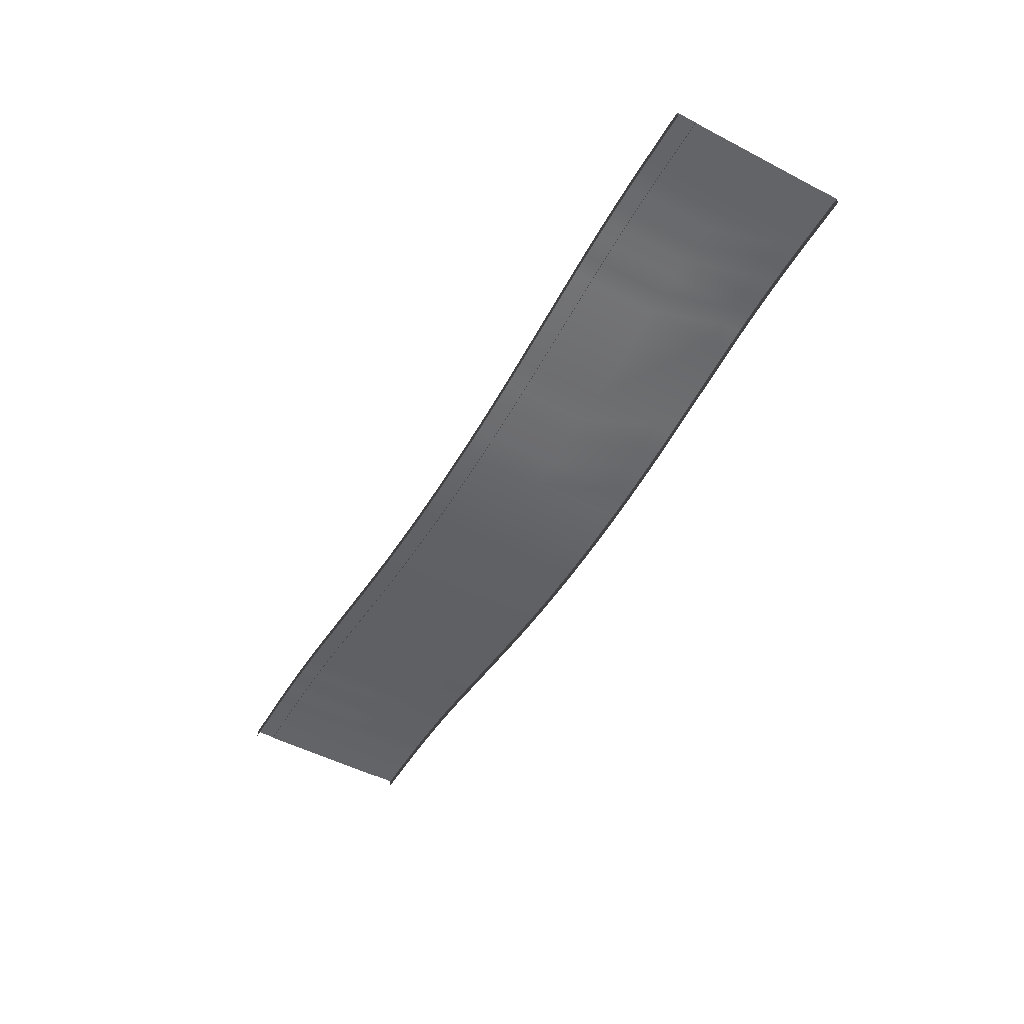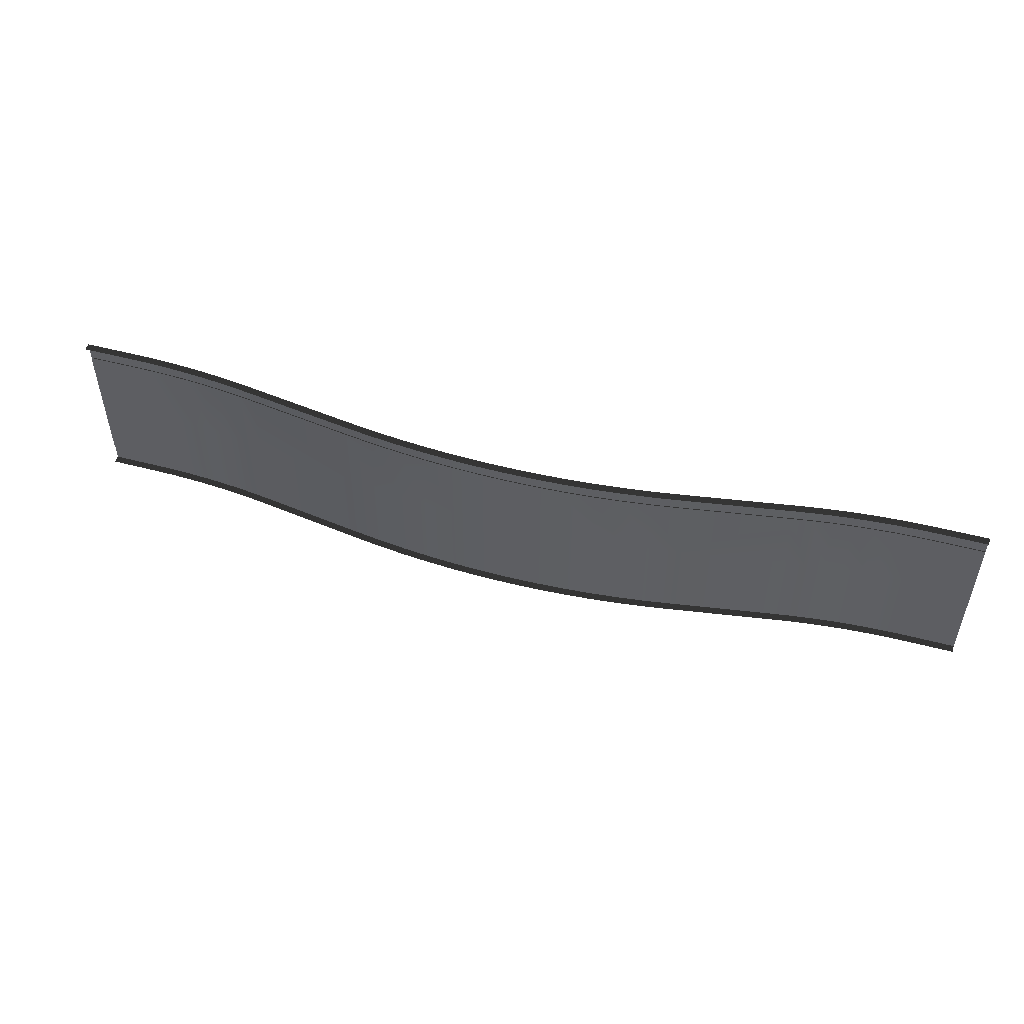
<metadata>
{"format":"obj","ext":"obj","renderer":"f3d","projection":"perspective","resolution":1024,"background":"white","views":[{"elev":-51.1,"azim":-119.5,"up":"+Y"},{"elev":51.2,"azim":16.0,"up":"+Z"}]}
</metadata>
<code>
v -30 -1.804 15.43
v -30 -0.5235 15.43
v -25.03 -1.251 15.43
v -25.03 -2.531 15.43
v -20.05 -1.847 15.43
v -20.05 -3.127 15.43
v -15.05 -2.311 15.43
v -15.05 -3.591 15.43
v -10.04 -2.643 15.43
v -10.04 -3.923 15.43
v -5.021 -2.842 15.43
v -5.021 -4.122 15.43
v 7.629e-05 -2.908 15.43
v 7.629e-05 -4.189 15.43
v 5.021 -2.842 15.43
v 5.021 -4.122 15.43
v 10.04 -2.643 15.43
v 10.04 -3.923 15.43
v 15.05 -2.311 15.43
v 15.05 -3.591 15.43
v 20.05 -1.847 15.44
v 20.05 -3.127 15.44
v 25.03 -1.251 15.44
v 25.03 -2.531 15.44
v 30 -0.5235 15.44
v 30 -1.804 15.44
v 48.06 1.032 15.44
v 48.15 2.327 15.44
v 51.54 2.826 15.44
v 51.45 1.534 15.44
v 54.93 3.247 15.44
v 54.85 1.958 15.44
v 58.34 3.591 15.44
v 58.26 2.304 15.44
v 61.75 3.858 15.44
v 61.68 2.572 15.44
v 65.17 4.046 15.44
v 65.1 2.762 15.44
v 68.59 4.156 15.44
v 68.53 2.874 15.44
v 72.01 4.189 15.44
v 71.95 2.908 15.44
v 80.01 4.189 15.45
v 80.01 2.908 15.45
v -30 -0.5235 15.43
v -30 -0.5235 12.02
v -25.03 -1.251 12.02
v -25.03 -1.251 15.43
v -20.05 -1.847 12.02
v -20.05 -1.847 15.43
v -15.05 -2.311 12.02
v -15.05 -2.311 15.43
v -10.04 -2.643 12.02
v -10.04 -2.643 15.43
v -5.021 -2.842 12.02
v -5.021 -2.842 15.43
v 7.629e-05 -2.908 12.02
v 7.629e-05 -2.908 15.43
v 5.021 -2.842 12.02
v 5.021 -2.842 15.43
v 10.04 -2.643 12.02
v 10.04 -2.643 15.43
v 15.05 -2.311 12.02
v 15.05 -2.311 15.43
v 20.05 -1.847 12.02
v 20.05 -1.847 15.44
v 25.03 -1.251 12.02
v 25.03 -1.251 15.44
v 30 -0.5235 12.02
v 30 -0.5235 15.44
v 48.15 2.327 15.44
v 48.15 2.327 12.02
v 51.54 2.826 12.02
v 51.54 2.826 15.44
v 54.93 3.247 12.02
v 54.93 3.247 15.44
v 58.34 3.591 12.02
v 58.34 3.591 15.44
v 61.75 3.858 12.02
v 61.75 3.858 15.44
v 65.17 4.046 12.02
v 65.17 4.046 15.44
v 68.59 4.156 12.02
v 68.59 4.156 15.44
v 72.01 4.189 12.02
v 72.01 4.189 15.44
v 80.01 4.189 15.45
v 80.01 4.189 12.02
v -30 -0.5235 12.02
v -30 -0.6607 12.02
v -25.03 -1.388 12.02
v -25.03 -1.251 12.02
v -20.05 -1.984 12.02
v -20.05 -1.847 12.02
v -15.05 -2.449 12.02
v -15.05 -2.311 12.02
v -10.04 -2.78 12.02
v -10.04 -2.643 12.02
v -5.021 -2.979 12.02
v -5.021 -2.842 12.02
v 7.629e-05 -3.046 12.02
v 7.629e-05 -2.908 12.02
v 5.021 -2.979 12.02
v 5.021 -2.842 12.02
v 10.04 -2.78 12.02
v 10.04 -2.643 12.02
v 15.05 -2.449 12.02
v 15.05 -2.311 12.02
v 20.05 -1.984 12.02
v 20.05 -1.847 12.02
v 25.03 -1.388 12.02
v 25.03 -1.251 12.02
v 30 -0.6607 12.02
v 30 -0.5235 12.02
v 48.15 2.327 12.02
v 48.15 2.19 12.02
v 51.54 2.689 12.02
v 51.54 2.826 12.02
v 54.93 3.11 12.02
v 54.93 3.247 12.02
v 58.34 3.454 12.02
v 58.34 3.591 12.02
v 61.75 3.72 12.02
v 61.75 3.858 12.02
v 65.17 3.909 12.02
v 65.17 4.046 12.02
v 68.59 4.019 12.02
v 68.59 4.156 12.02
v 72.01 4.051 12.02
v 72.01 4.189 12.02
v 80.01 4.189 12.02
v 80.01 4.051 12.02
v -30 -0.6607 12.02
v -30 -0.6607 0.01608
v -25.03 -1.388 0.01608
v -25.03 -1.388 12.02
v -20.05 -1.984 0.01608
v -20.05 -1.984 12.02
v -15.05 -2.448 0.01611
v -15.05 -2.449 12.02
v -10.04 -2.78 0.01611
v -10.04 -2.78 12.02
v -5.021 -2.979 0.01611
v -5.021 -2.979 12.02
v 7.629e-05 -3.046 0.01611
v 7.629e-05 -3.046 12.02
v 5.021 -2.979 0.01611
v 5.021 -2.979 12.02
v 10.04 -2.78 0.01611
v 10.04 -2.78 12.02
v 15.05 -2.448 0.01611
v 15.05 -2.449 12.02
v 20.05 -1.984 0.01611
v 20.05 -1.984 12.02
v 25.03 -1.388 0.01611
v 25.03 -1.388 12.02
v 30 -0.6607 0.01611
v 30 -0.6607 12.02
v 48.15 2.19 12.02
v 48.17 2.193 0.01611
v 51.55 2.691 0.01611
v 51.54 2.689 12.02
v 54.94 3.112 0.01611
v 54.93 3.11 12.02
v 58.34 3.455 0.01611
v 58.34 3.454 12.02
v 61.75 3.721 0.01611
v 61.75 3.72 12.02
v 65.16 3.909 0.01611
v 65.17 3.909 12.02
v 68.57 4.019 0.01611
v 68.59 4.019 12.02
v 71.99 4.051 0.01611
v 72.01 4.051 12.02
v 80.01 4.051 12.02
v 80.01 4.051 0.01611
v -30 -0.6607 0.01608
v -30 -0.6607 -11.98
v -25.03 -1.388 -11.98
v -25.03 -1.388 0.01608
v -20.05 -1.984 -11.98
v -20.05 -1.984 0.01608
v -15.05 -2.449 -11.98
v -15.05 -2.448 0.01611
v -10.04 -2.78 -11.98
v -10.04 -2.78 0.01611
v -5.021 -2.979 -11.98
v -5.021 -2.979 0.01611
v 7.629e-05 -3.046 -11.98
v 7.629e-05 -3.046 0.01611
v 5.021 -2.979 -11.98
v 5.021 -2.979 0.01611
v 10.04 -2.78 -11.98
v 10.04 -2.78 0.01611
v 15.05 -2.449 -11.98
v 15.05 -2.448 0.01611
v 20.05 -1.984 -11.98
v 20.05 -1.984 0.01611
v 25.03 -1.388 -11.98
v 25.03 -1.388 0.01611
v 30 -0.6607 -11.98
v 30 -0.6607 0.01611
v 48.17 2.193 0.01611
v 48.15 2.19 -11.98
v 51.54 2.689 -11.98
v 51.55 2.691 0.01611
v 54.93 3.11 -11.98
v 54.94 3.112 0.01611
v 58.34 3.454 -11.98
v 58.34 3.455 0.01611
v 61.75 3.72 -11.98
v 61.75 3.721 0.01611
v 65.17 3.909 -11.98
v 65.16 3.909 0.01611
v 68.59 4.019 -11.98
v 68.57 4.019 0.01611
v 72.01 4.051 -11.98
v 71.99 4.051 0.01611
v 80.01 4.051 0.01611
v 80.01 4.051 -11.98
v -30 -0.6607 -11.98
v -30 -0.5235 -11.98
v -25.03 -1.251 -11.98
v -25.03 -1.388 -11.98
v -20.05 -1.847 -11.98
v -20.05 -1.984 -11.98
v -15.05 -2.311 -11.98
v -15.05 -2.449 -11.98
v -10.04 -2.643 -11.98
v -10.04 -2.78 -11.98
v -5.021 -2.842 -11.98
v -5.021 -2.979 -11.98
v 7.629e-05 -2.908 -11.98
v 7.629e-05 -3.046 -11.98
v 5.021 -2.842 -11.98
v 5.021 -2.979 -11.98
v 10.04 -2.643 -11.98
v 10.04 -2.78 -11.98
v 15.05 -2.311 -11.98
v 15.05 -2.449 -11.98
v 20.05 -1.847 -11.98
v 20.05 -1.984 -11.98
v 25.03 -1.251 -11.98
v 25.03 -1.388 -11.98
v 30 -0.5235 -11.98
v 30 -0.6607 -11.98
v 48.15 2.19 -11.98
v 48.15 2.327 -11.98
v 51.54 2.826 -11.98
v 51.54 2.689 -11.98
v 54.93 3.247 -11.98
v 54.93 3.11 -11.98
v 58.34 3.591 -11.98
v 58.34 3.454 -11.98
v 61.75 3.858 -11.98
v 61.75 3.72 -11.98
v 65.17 4.046 -11.98
v 65.17 3.909 -11.98
v 68.59 4.156 -11.98
v 68.59 4.019 -11.98
v 72.01 4.189 -11.98
v 72.01 4.051 -11.98
v 80.01 4.051 -11.98
v 80.01 4.189 -11.98
v -30 -0.5235 -11.98
v -30 -0.5235 -15.44
v -25.03 -1.251 -15.43
v -25.03 -1.251 -11.98
v -20.05 -1.847 -15.43
v -20.05 -1.847 -11.98
v -15.05 -2.311 -15.43
v -15.05 -2.311 -11.98
v -10.04 -2.643 -15.43
v -10.04 -2.643 -11.98
v -5.021 -2.842 -15.43
v -5.021 -2.842 -11.98
v 7.629e-05 -2.908 -15.43
v 7.629e-05 -2.908 -11.98
v 5.021 -2.842 -15.43
v 5.021 -2.842 -11.98
v 10.04 -2.643 -15.43
v 10.04 -2.643 -11.98
v 15.05 -2.311 -15.43
v 15.05 -2.311 -11.98
v 20.05 -1.847 -15.43
v 20.05 -1.847 -11.98
v 25.03 -1.251 -15.42
v 25.03 -1.251 -11.98
v 30 -0.5235 -15.42
v 30 -0.5235 -11.98
v 48.15 2.327 -11.98
v 48.15 2.327 -15.42
v 51.54 2.826 -15.42
v 51.54 2.826 -11.98
v 54.93 3.247 -15.42
v 54.93 3.247 -11.98
v 58.34 3.591 -15.42
v 58.34 3.591 -11.98
v 61.75 3.858 -15.42
v 61.75 3.858 -11.98
v 65.17 4.046 -15.42
v 65.17 4.046 -11.98
v 68.59 4.156 -15.42
v 68.59 4.156 -11.98
v 72.01 4.189 -15.42
v 72.01 4.189 -11.98
v 80.01 4.189 -11.98
v 80.01 4.189 -15.41
v -30 -0.5235 -15.44
v -30 -1.804 -15.44
v -25.03 -2.531 -15.43
v -25.03 -1.251 -15.43
v -20.05 -3.127 -15.43
v -20.05 -1.847 -15.43
v -15.05 -3.591 -15.43
v -15.05 -2.311 -15.43
v -10.04 -3.923 -15.43
v -10.04 -2.643 -15.43
v -5.021 -4.122 -15.43
v -5.021 -2.842 -15.43
v 7.629e-05 -4.189 -15.43
v 7.629e-05 -2.908 -15.43
v 5.021 -4.122 -15.43
v 5.021 -2.842 -15.43
v 10.04 -3.923 -15.43
v 10.04 -2.643 -15.43
v 15.05 -3.591 -15.43
v 15.05 -2.311 -15.43
v 20.05 -3.127 -15.43
v 20.05 -1.847 -15.43
v 25.03 -2.531 -15.42
v 25.03 -1.251 -15.42
v 30 -1.804 -15.42
v 30 -0.5235 -15.42
v 48.15 2.327 -15.42
v 48.06 1.032 -15.42
v 51.45 1.534 -15.42
v 51.54 2.826 -15.42
v 54.85 1.958 -15.42
v 54.93 3.247 -15.42
v 58.26 2.304 -15.42
v 58.34 3.591 -15.42
v 61.68 2.572 -15.42
v 61.75 3.858 -15.42
v 65.1 2.762 -15.42
v 65.17 4.046 -15.42
v 68.53 2.874 -15.42
v 68.59 4.156 -15.42
v 71.95 2.908 -15.42
v 72.01 4.189 -15.42
v 80.01 4.189 -15.41
v 80.01 2.908 -15.41
v -71.95 2.908 15.42
v -72.01 4.189 15.42
v -68.59 4.156 15.42
v -68.53 2.874 15.42
v -65.17 4.046 15.42
v -65.1 2.762 15.42
v -61.75 3.858 15.42
v -61.68 2.572 15.42
v -58.34 3.591 15.42
v -58.26 2.304 15.42
v -54.93 3.247 15.42
v -54.85 1.958 15.42
v -51.54 2.826 15.42
v -51.45 1.534 15.42
v -48.15 2.327 15.42
v -48.06 1.032 15.42
v -80.01 2.908 15.42
v -80.01 4.189 15.42
v -72.01 4.189 15.42
v -72.01 4.189 12.03
v -68.59 4.156 12.03
v -68.59 4.156 15.42
v -65.17 4.046 12.02
v -65.17 4.046 15.42
v -61.75 3.858 12.02
v -61.75 3.858 15.42
v -58.34 3.591 12.02
v -58.34 3.591 15.42
v -54.93 3.247 12.02
v -54.93 3.247 15.42
v -51.54 2.826 12.02
v -51.54 2.826 15.42
v -48.15 2.327 12.02
v -48.15 2.327 15.42
v -80.01 4.189 12.03
v -80.01 4.189 15.42
v -72.01 4.189 12.03
v -72.01 4.051 12.03
v -68.59 4.019 12.03
v -68.59 4.156 12.03
v -65.17 3.909 12.02
v -65.17 4.046 12.02
v -61.75 3.72 12.02
v -61.75 3.858 12.02
v -58.34 3.454 12.02
v -58.34 3.591 12.02
v -54.93 3.11 12.02
v -54.93 3.247 12.02
v -51.54 2.689 12.02
v -51.54 2.826 12.02
v -48.15 2.19 12.02
v -48.15 2.327 12.02
v -80.01 4.051 12.03
v -80.01 4.189 12.03
v -72.01 4.051 12.03
v -71.99 4.051 0.01608
v -68.57 4.019 0.01608
v -68.59 4.019 12.03
v -65.16 3.909 0.01608
v -65.17 3.909 12.02
v -61.75 3.721 0.01608
v -61.75 3.72 12.02
v -58.34 3.455 0.01608
v -58.34 3.454 12.02
v -54.94 3.112 0.01608
v -54.93 3.11 12.02
v -51.55 2.691 0.01608
v -51.54 2.689 12.02
v -48.17 2.193 0.01608
v -48.15 2.19 12.02
v -80.01 4.051 0.01608
v -80.01 4.051 12.03
v -71.99 4.051 0.01608
v -72.01 4.051 -11.97
v -68.59 4.019 -11.97
v -68.57 4.019 0.01608
v -65.17 3.909 -11.97
v -65.16 3.909 0.01608
v -61.75 3.72 -11.97
v -61.75 3.721 0.01608
v -58.34 3.454 -11.97
v -58.34 3.455 0.01608
v -54.93 3.11 -11.97
v -54.94 3.112 0.01608
v -51.54 2.689 -11.97
v -51.55 2.691 0.01608
v -48.15 2.19 -11.98
v -48.17 2.193 0.01608
v -80.01 4.051 -11.97
v -80.01 4.051 0.01608
v -72.01 4.051 -11.97
v -72.01 4.189 -11.97
v -68.59 4.156 -11.97
v -68.59 4.019 -11.97
v -65.17 4.046 -11.97
v -65.17 3.909 -11.97
v -61.75 3.858 -11.97
v -61.75 3.72 -11.97
v -58.34 3.591 -11.97
v -58.34 3.454 -11.97
v -54.93 3.247 -11.97
v -54.93 3.11 -11.97
v -51.54 2.826 -11.97
v -51.54 2.689 -11.97
v -48.15 2.327 -11.98
v -48.15 2.19 -11.98
v -80.01 4.189 -11.97
v -80.01 4.051 -11.97
v -72.01 4.189 -11.97
v -72.01 4.189 -15.44
v -68.59 4.156 -15.44
v -68.59 4.156 -11.97
v -65.17 4.046 -15.44
v -65.17 4.046 -11.97
v -61.75 3.858 -15.44
v -61.75 3.858 -11.97
v -58.34 3.591 -15.44
v -58.34 3.591 -11.97
v -54.93 3.247 -15.44
v -54.93 3.247 -11.97
v -51.54 2.826 -15.44
v -51.54 2.826 -11.97
v -48.15 2.327 -15.44
v -48.15 2.327 -11.98
v -80.01 4.189 -15.45
v -80.01 4.189 -11.97
v -72.01 4.189 -15.44
v -71.95 2.908 -15.44
v -68.53 2.874 -15.44
v -68.59 4.156 -15.44
v -65.1 2.762 -15.44
v -65.17 4.046 -15.44
v -61.68 2.572 -15.44
v -61.75 3.858 -15.44
v -58.26 2.304 -15.44
v -58.34 3.591 -15.44
v -54.85 1.958 -15.44
v -54.93 3.247 -15.44
v -51.45 1.534 -15.44
v -51.54 2.826 -15.44
v -48.06 1.032 -15.44
v -48.15 2.327 -15.44
v -80.01 4.189 -15.45
v -80.01 2.908 -15.45
g TS_6Lane_20_202437_217
f 1 3 2
f 1 4 3
f 4 5 3
f 4 6 5
f 6 7 5
f 6 8 7
f 8 9 7
f 8 10 9
f 10 11 9
f 10 12 11
f 12 13 11
f 12 14 13
f 14 15 13
f 14 16 15
f 16 17 15
f 16 18 17
f 18 19 17
f 18 20 19
f 20 21 19
f 20 22 21
f 22 23 21
f 22 24 23
f 24 25 23
f 24 26 25
f 25 26 27
f 25 27 28
f 27 29 28
f 27 30 29
f 30 31 29
f 30 32 31
f 32 33 31
f 32 34 33
f 34 35 33
f 34 36 35
f 36 37 35
f 36 38 37
f 38 39 37
f 38 40 39
f 40 41 39
f 40 42 41
f 43 41 42
f 43 42 44
f 45 47 46
f 45 48 47
f 48 49 47
f 48 50 49
f 50 51 49
f 50 52 51
f 52 53 51
f 52 54 53
f 54 55 53
f 54 56 55
f 56 57 55
f 56 58 57
f 58 59 57
f 58 60 59
f 60 61 59
f 60 62 61
f 62 63 61
f 62 64 63
f 64 65 63
f 64 66 65
f 66 67 65
f 66 68 67
f 68 69 67
f 68 70 69
f 69 70 71
f 69 71 72
f 71 73 72
f 71 74 73
f 74 75 73
f 74 76 75
f 76 77 75
f 76 78 77
f 78 79 77
f 78 80 79
f 80 81 79
f 80 82 81
f 82 83 81
f 82 84 83
f 84 85 83
f 84 86 85
f 87 85 86
f 87 88 85
f 89 91 90
f 89 92 91
f 92 93 91
f 92 94 93
f 94 95 93
f 94 96 95
f 96 97 95
f 96 98 97
f 98 99 97
f 98 100 99
f 100 101 99
f 100 102 101
f 102 103 101
f 102 104 103
f 104 105 103
f 104 106 105
f 106 107 105
f 106 108 107
f 108 109 107
f 108 110 109
f 110 111 109
f 110 112 111
f 112 113 111
f 112 114 113
f 113 114 115
f 113 115 116
f 115 117 116
f 115 118 117
f 118 119 117
f 118 120 119
f 120 121 119
f 120 122 121
f 122 123 121
f 122 124 123
f 124 125 123
f 124 126 125
f 126 127 125
f 126 128 127
f 128 129 127
f 128 130 129
f 131 129 130
f 131 132 129
f 133 135 134
f 133 136 135
f 136 137 135
f 136 138 137
f 138 139 137
f 138 140 139
f 140 141 139
f 140 142 141
f 142 143 141
f 142 144 143
f 144 145 143
f 144 146 145
f 146 147 145
f 146 148 147
f 148 149 147
f 148 150 149
f 150 151 149
f 150 152 151
f 152 153 151
f 152 154 153
f 154 155 153
f 154 156 155
f 156 157 155
f 156 158 157
f 157 158 159
f 157 159 160
f 159 161 160
f 159 162 161
f 162 163 161
f 162 164 163
f 164 165 163
f 164 166 165
f 166 167 165
f 166 168 167
f 168 169 167
f 168 170 169
f 170 171 169
f 170 172 171
f 172 173 171
f 172 174 173
f 173 174 175
f 173 175 176
f 177 179 178
f 177 180 179
f 180 181 179
f 180 182 181
f 182 183 181
f 182 184 183
f 184 185 183
f 184 186 185
f 186 187 185
f 186 188 187
f 188 189 187
f 188 190 189
f 190 191 189
f 190 192 191
f 192 193 191
f 192 194 193
f 194 195 193
f 194 196 195
f 196 197 195
f 196 198 197
f 198 199 197
f 198 200 199
f 200 201 199
f 200 202 201
f 201 202 203
f 201 203 204
f 203 205 204
f 203 206 205
f 206 207 205
f 206 208 207
f 208 209 207
f 208 210 209
f 210 211 209
f 210 212 211
f 212 213 211
f 212 214 213
f 214 215 213
f 214 216 215
f 216 217 215
f 216 218 217
f 217 218 219
f 217 219 220
f 221 223 222
f 221 224 223
f 224 225 223
f 224 226 225
f 226 227 225
f 226 228 227
f 228 229 227
f 228 230 229
f 230 231 229
f 230 232 231
f 232 233 231
f 232 234 233
f 234 235 233
f 234 236 235
f 236 237 235
f 236 238 237
f 238 239 237
f 238 240 239
f 240 241 239
f 240 242 241
f 242 243 241
f 242 244 243
f 244 245 243
f 244 246 245
f 245 246 247
f 245 247 248
f 247 249 248
f 247 250 249
f 250 251 249
f 250 252 251
f 252 253 251
f 252 254 253
f 254 255 253
f 254 256 255
f 256 257 255
f 256 258 257
f 258 259 257
f 258 260 259
f 260 261 259
f 260 262 261
f 261 262 263
f 261 263 264
f 265 267 266
f 265 268 267
f 268 269 267
f 268 270 269
f 270 271 269
f 270 272 271
f 272 273 271
f 272 274 273
f 274 275 273
f 274 276 275
f 276 277 275
f 276 278 277
f 278 279 277
f 278 280 279
f 280 281 279
f 280 282 281
f 282 283 281
f 282 284 283
f 284 285 283
f 284 286 285
f 286 287 285
f 286 288 287
f 288 289 287
f 288 290 289
f 289 290 291
f 289 291 292
f 291 293 292
f 291 294 293
f 294 295 293
f 294 296 295
f 296 297 295
f 296 298 297
f 298 299 297
f 298 300 299
f 300 301 299
f 300 302 301
f 302 303 301
f 302 304 303
f 304 305 303
f 304 306 305
f 305 306 307
f 305 307 308
f 309 311 310
f 309 312 311
f 312 313 311
f 312 314 313
f 314 315 313
f 314 316 315
f 316 317 315
f 316 318 317
f 318 319 317
f 318 320 319
f 320 321 319
f 320 322 321
f 322 323 321
f 322 324 323
f 324 325 323
f 324 326 325
f 326 327 325
f 326 328 327
f 328 329 327
f 328 330 329
f 330 331 329
f 330 332 331
f 332 333 331
f 332 334 333
f 335 333 334
f 335 336 333
f 335 337 336
f 335 338 337
f 338 339 337
f 338 340 339
f 340 341 339
f 340 342 341
f 342 343 341
f 342 344 343
f 344 345 343
f 344 346 345
f 346 347 345
f 346 348 347
f 348 349 347
f 348 350 349
f 349 350 351
f 349 351 352
f 353 355 354
f 353 356 355
f 356 357 355
f 356 358 357
f 358 359 357
f 358 360 359
f 360 361 359
f 360 362 361
f 362 363 361
f 362 364 363
f 364 365 363
f 364 366 365
f 366 367 365
f 366 368 367
f 354 369 353
f 354 370 369
f 367 368 1
f 367 1 2
f 371 373 372
f 371 374 373
f 374 375 373
f 374 376 375
f 376 377 375
f 376 378 377
f 378 379 377
f 378 380 379
f 380 381 379
f 380 382 381
f 382 383 381
f 382 384 383
f 384 385 383
f 384 386 385
f 371 372 387
f 385 386 45
f 385 45 46
f 371 387 388
f 389 391 390
f 389 392 391
f 392 393 391
f 392 394 393
f 394 395 393
f 394 396 395
f 396 397 395
f 396 398 397
f 398 399 397
f 398 400 399
f 400 401 399
f 400 402 401
f 402 403 401
f 402 404 403
f 389 390 405
f 403 404 89
f 403 89 90
f 389 405 406
f 407 409 408
f 407 410 409
f 410 411 409
f 410 412 411
f 412 413 411
f 412 414 413
f 414 415 413
f 414 416 415
f 416 417 415
f 416 418 417
f 418 419 417
f 418 420 419
f 420 421 419
f 420 422 421
f 423 407 408
f 423 424 407
f 134 421 422
f 134 422 133
f 425 427 426
f 425 428 427
f 428 429 427
f 428 430 429
f 430 431 429
f 430 432 431
f 432 433 431
f 432 434 433
f 434 435 433
f 434 436 435
f 436 437 435
f 436 438 437
f 438 439 437
f 438 440 439
f 441 425 426
f 441 442 425
f 439 440 177
f 439 177 178
f 443 445 444
f 443 446 445
f 446 447 445
f 446 448 447
f 448 449 447
f 448 450 449
f 450 451 449
f 450 452 451
f 452 453 451
f 452 454 453
f 454 455 453
f 454 456 455
f 456 457 455
f 456 458 457
f 459 443 444
f 459 460 443
f 457 458 221
f 457 221 222
f 461 463 462
f 461 464 463
f 464 465 463
f 464 466 465
f 466 467 465
f 466 468 467
f 468 469 467
f 468 470 469
f 470 471 469
f 470 472 471
f 472 473 471
f 472 474 473
f 474 475 473
f 474 476 475
f 477 461 462
f 477 478 461
f 475 476 265
f 475 265 266
f 479 481 480
f 479 482 481
f 482 483 481
f 482 484 483
f 484 485 483
f 484 486 485
f 486 487 485
f 486 488 487
f 488 489 487
f 488 490 489
f 490 491 489
f 490 492 491
f 492 493 491
f 492 494 493
f 495 479 480
f 309 493 494
f 309 310 493
f 495 480 496

</code>
